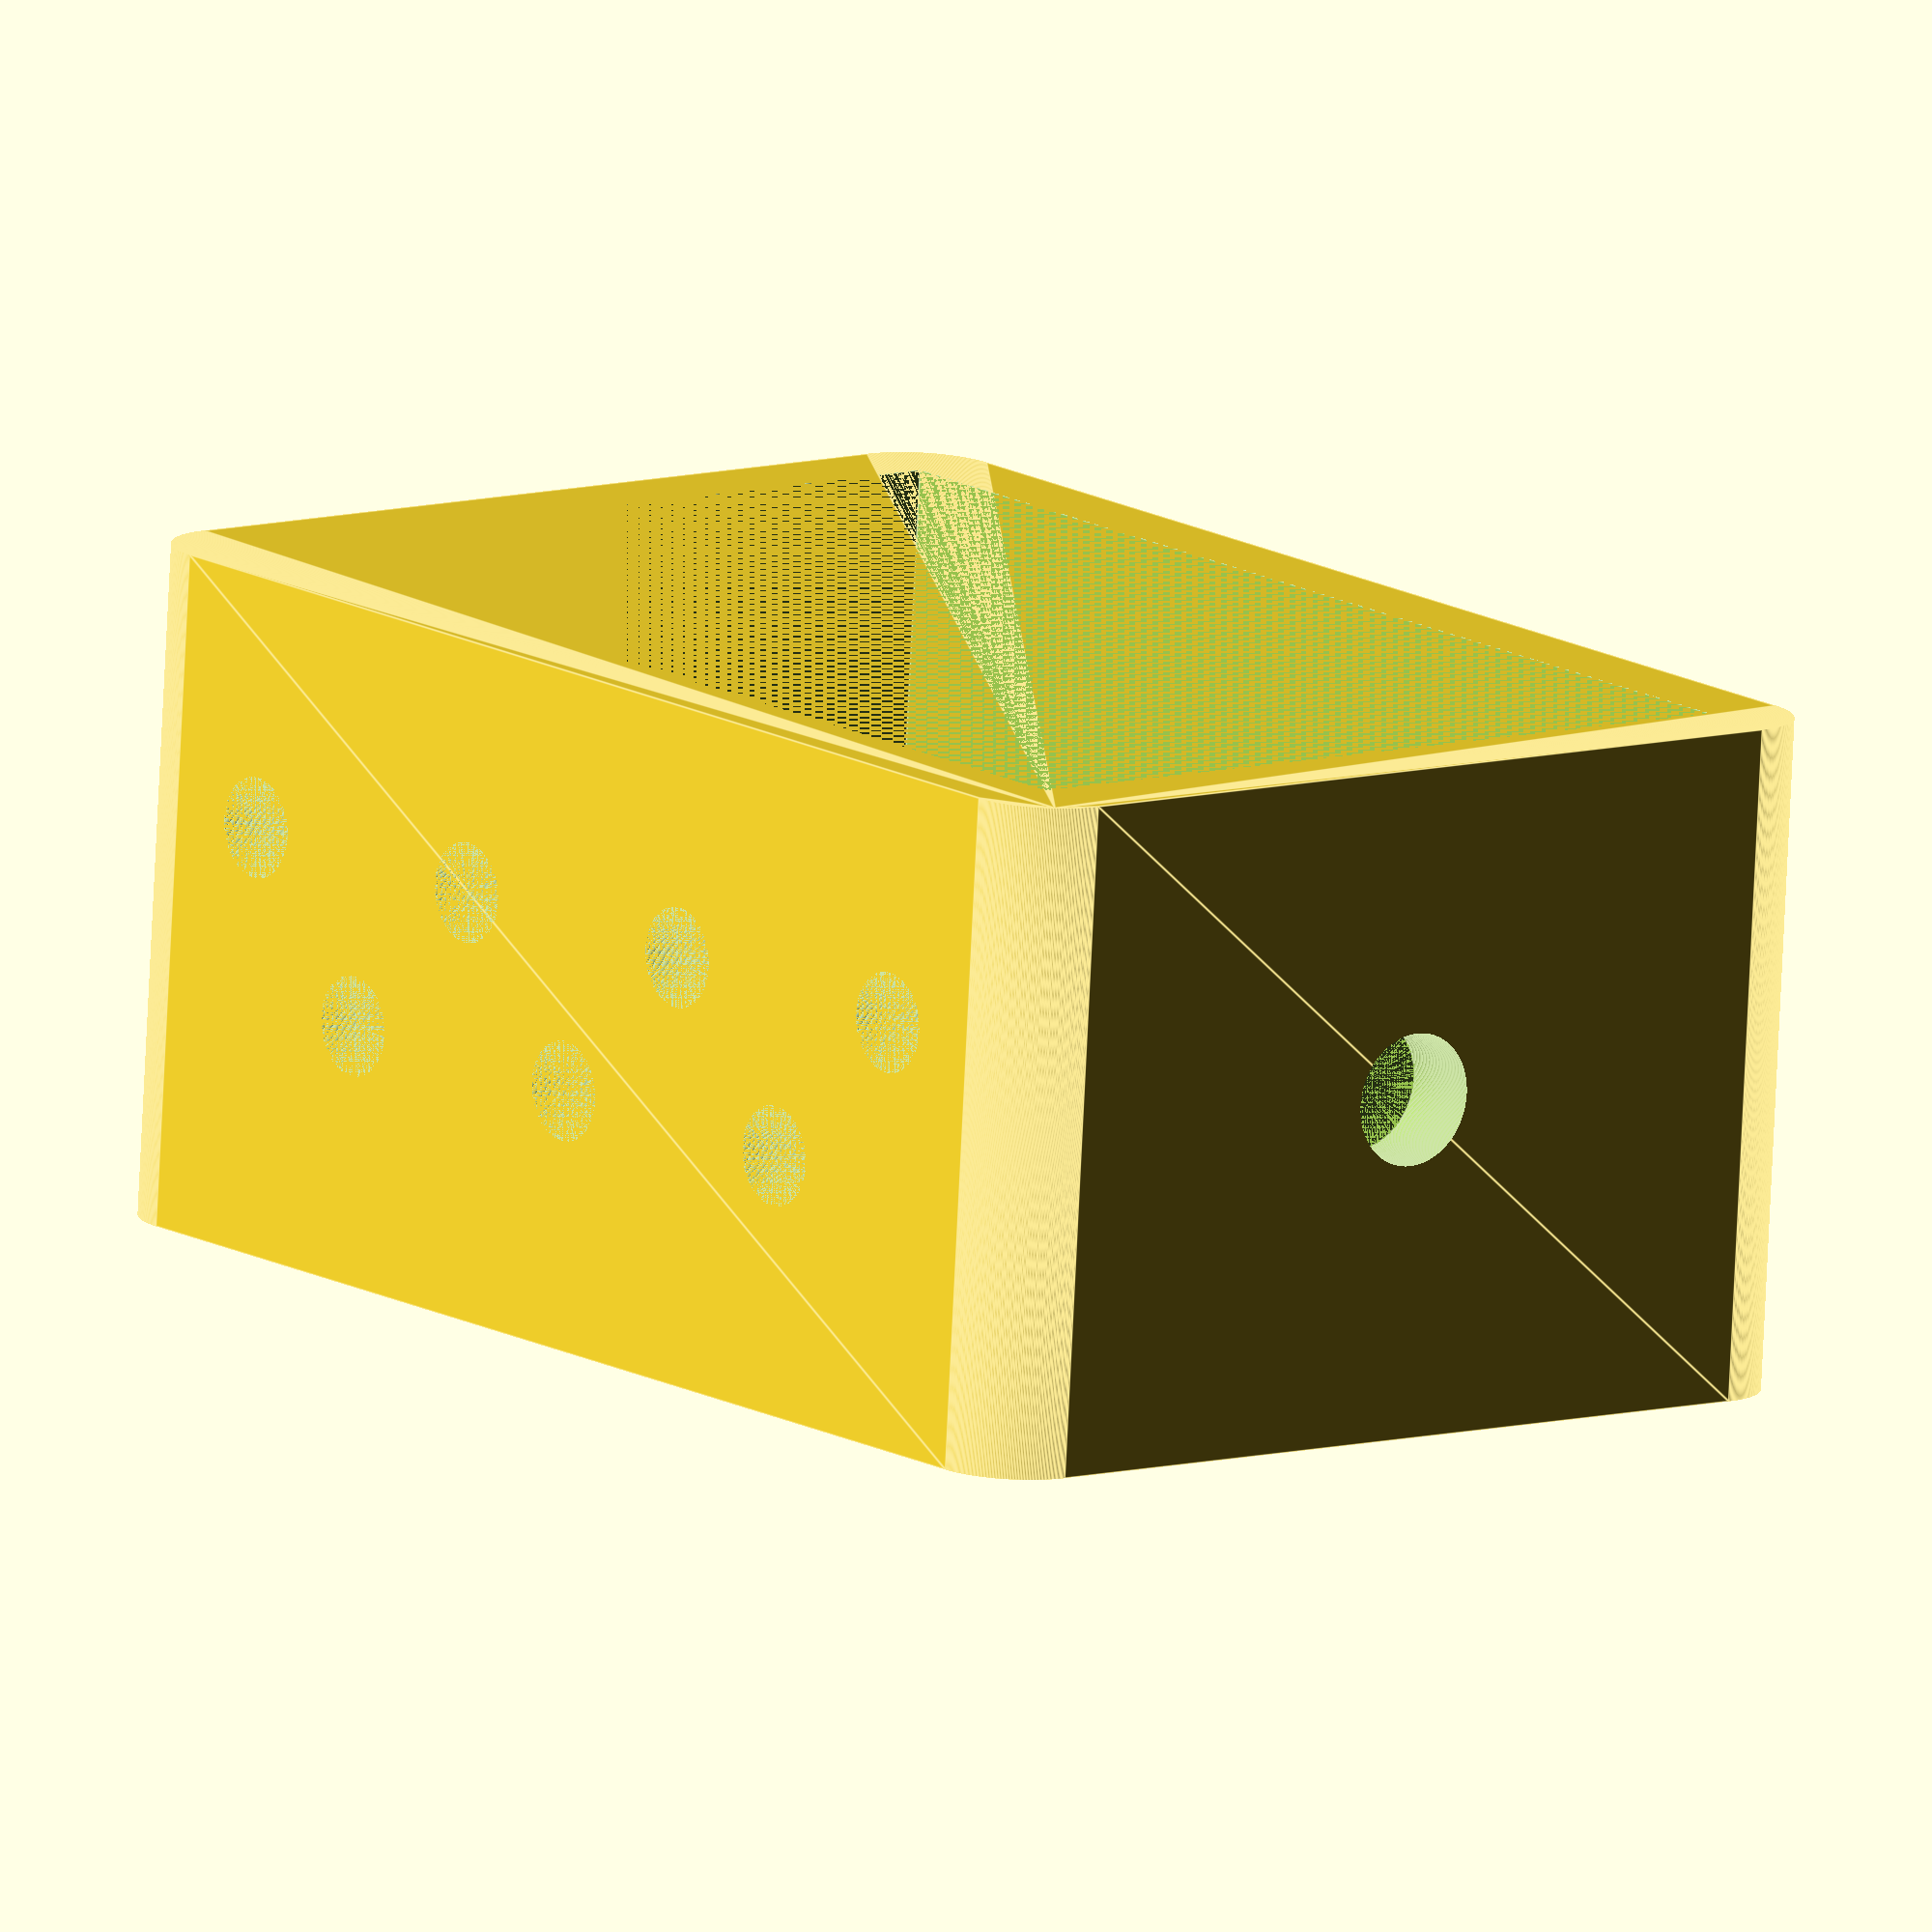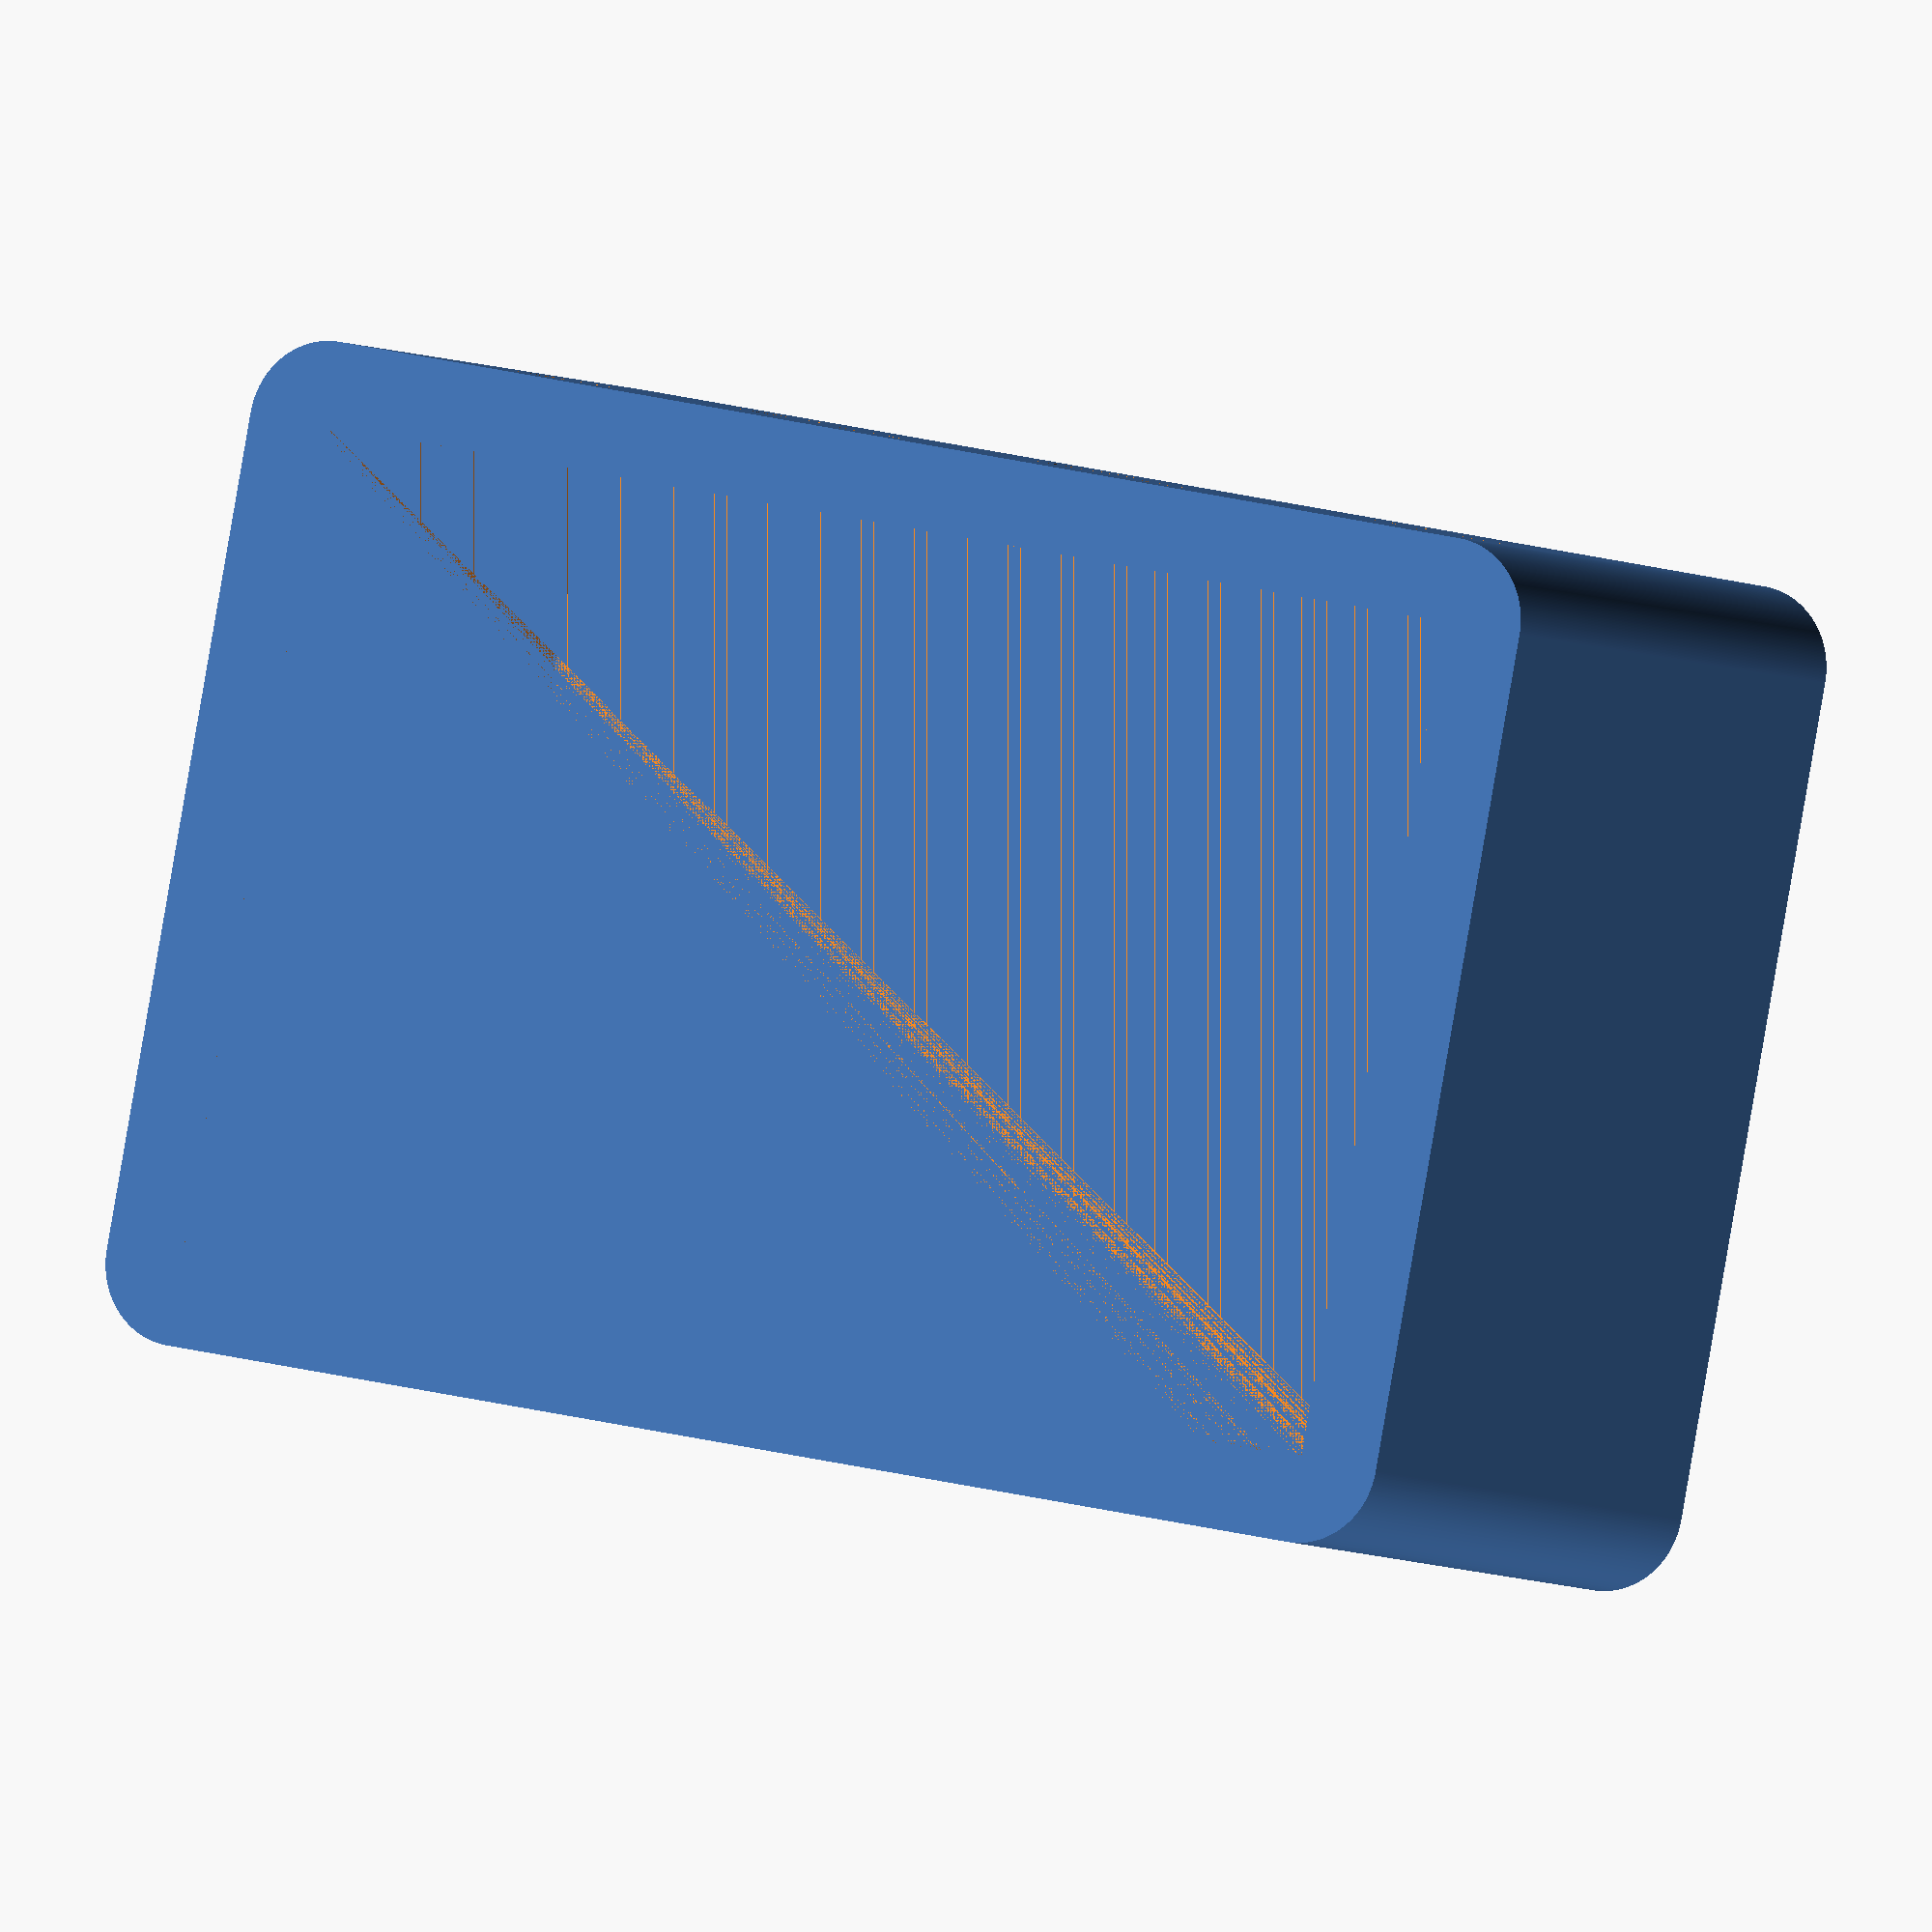
<openscad>
$fn=360;

module box()
{
   minkowski()
    {
        cube([150,100,80]);
        cylinder(r=10,h=1);
    }
}

module messbox()
{
    difference()
    {
        box();
        
        translate([0,0,0])cube([150,100,70]);
    }
}

module trolly()
{
    difference()
    {
        messbox();
        
        //linkes M16 loch
        translate([150,50,40])rotate([0,90,0])cylinder(r=8,h=15);
        
        //voderseite 7 löcher M12
        //-20 bis 150   17.5
        
        //obere Reihe
        translate([15,110,30])rotate([90,90,0])cylinder(r=6,h=15);
        translate([55,110,30])rotate([90,90,0])cylinder(r=6,h=15);
        translate([95,110,30])rotate([90,90,0])cylinder(r=6,h=15);
        translate([135,110,30])rotate([90,90,0])cylinder(r=6,h=15);
        
        // untere Reihe
        translate([35,110,50])rotate([90,90,0])cylinder(r=6,h=15);
        translate([75,110,50])rotate([90,90,0])cylinder(r=6,h=15);
        translate([115,110,50])rotate([90,90,0])cylinder(r=6,h=15);
        
    }
}


//messbox();
trolly();


</openscad>
<views>
elev=258.1 azim=308.4 roll=2.8 proj=o view=edges
elev=4.5 azim=349.1 roll=206.4 proj=o view=solid
</views>
